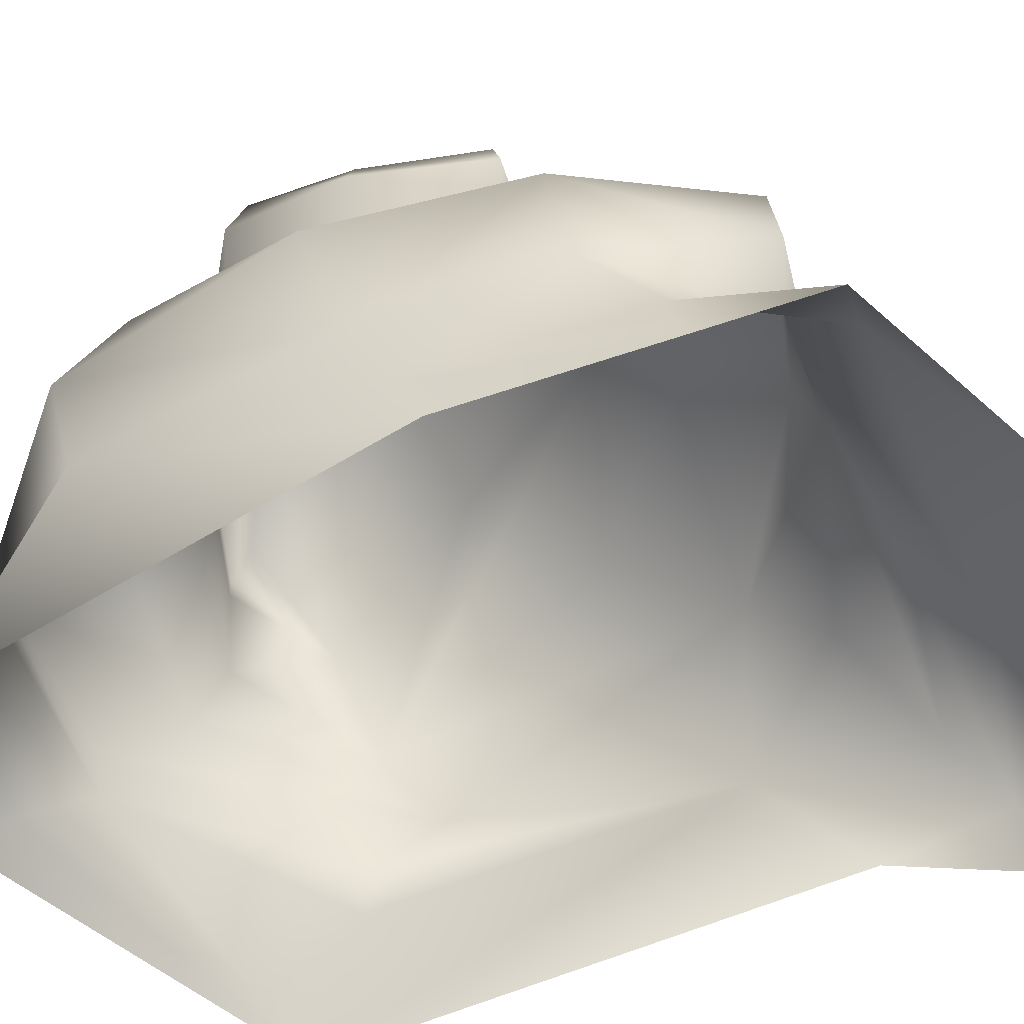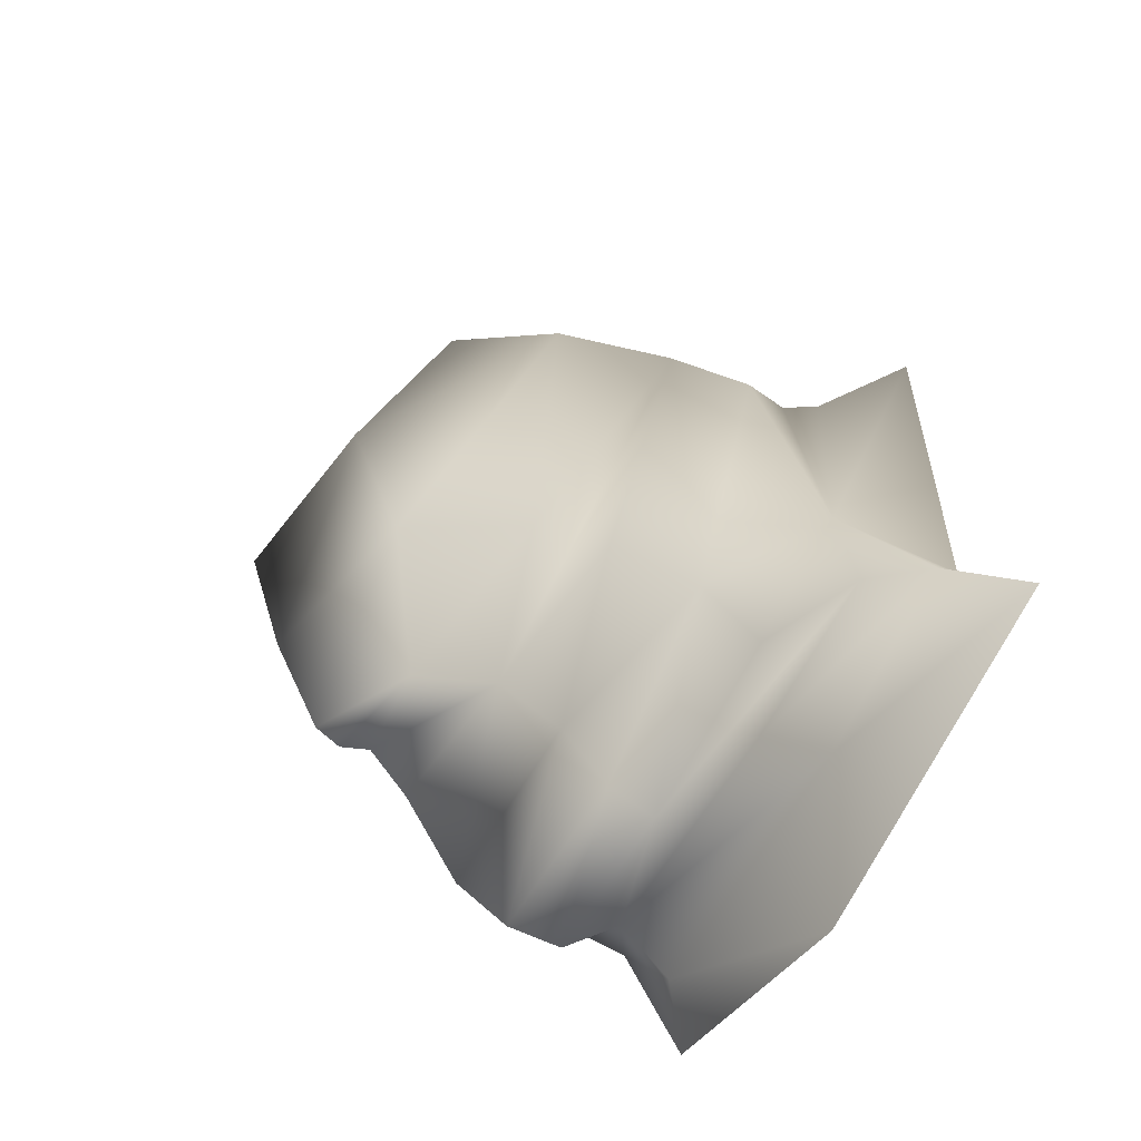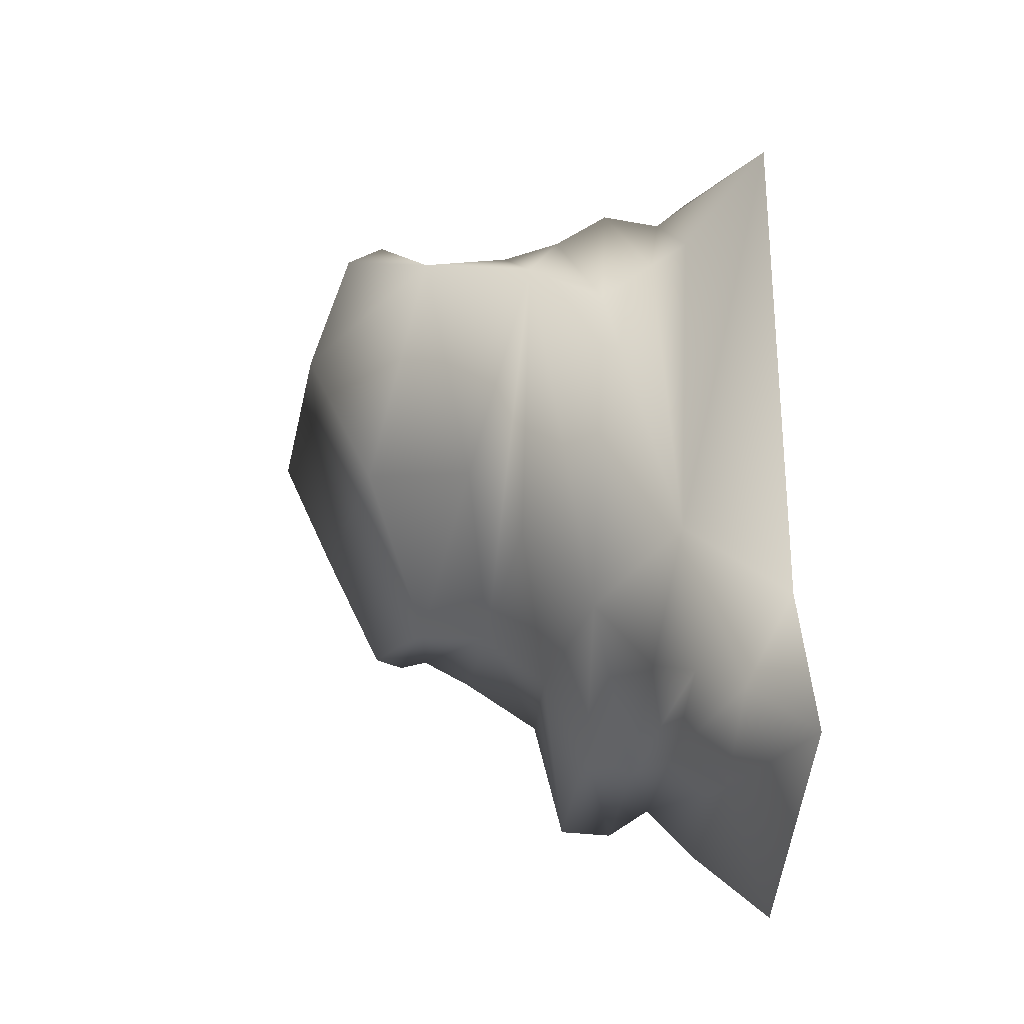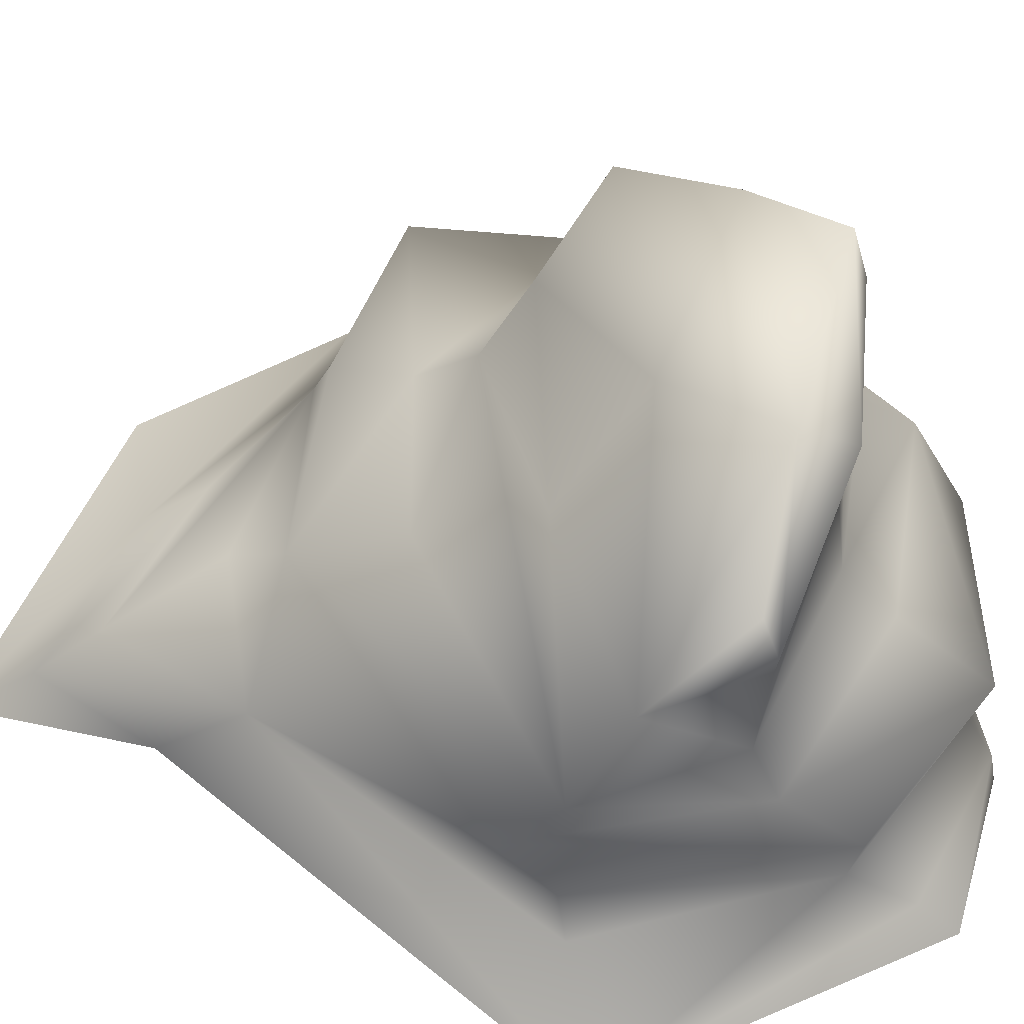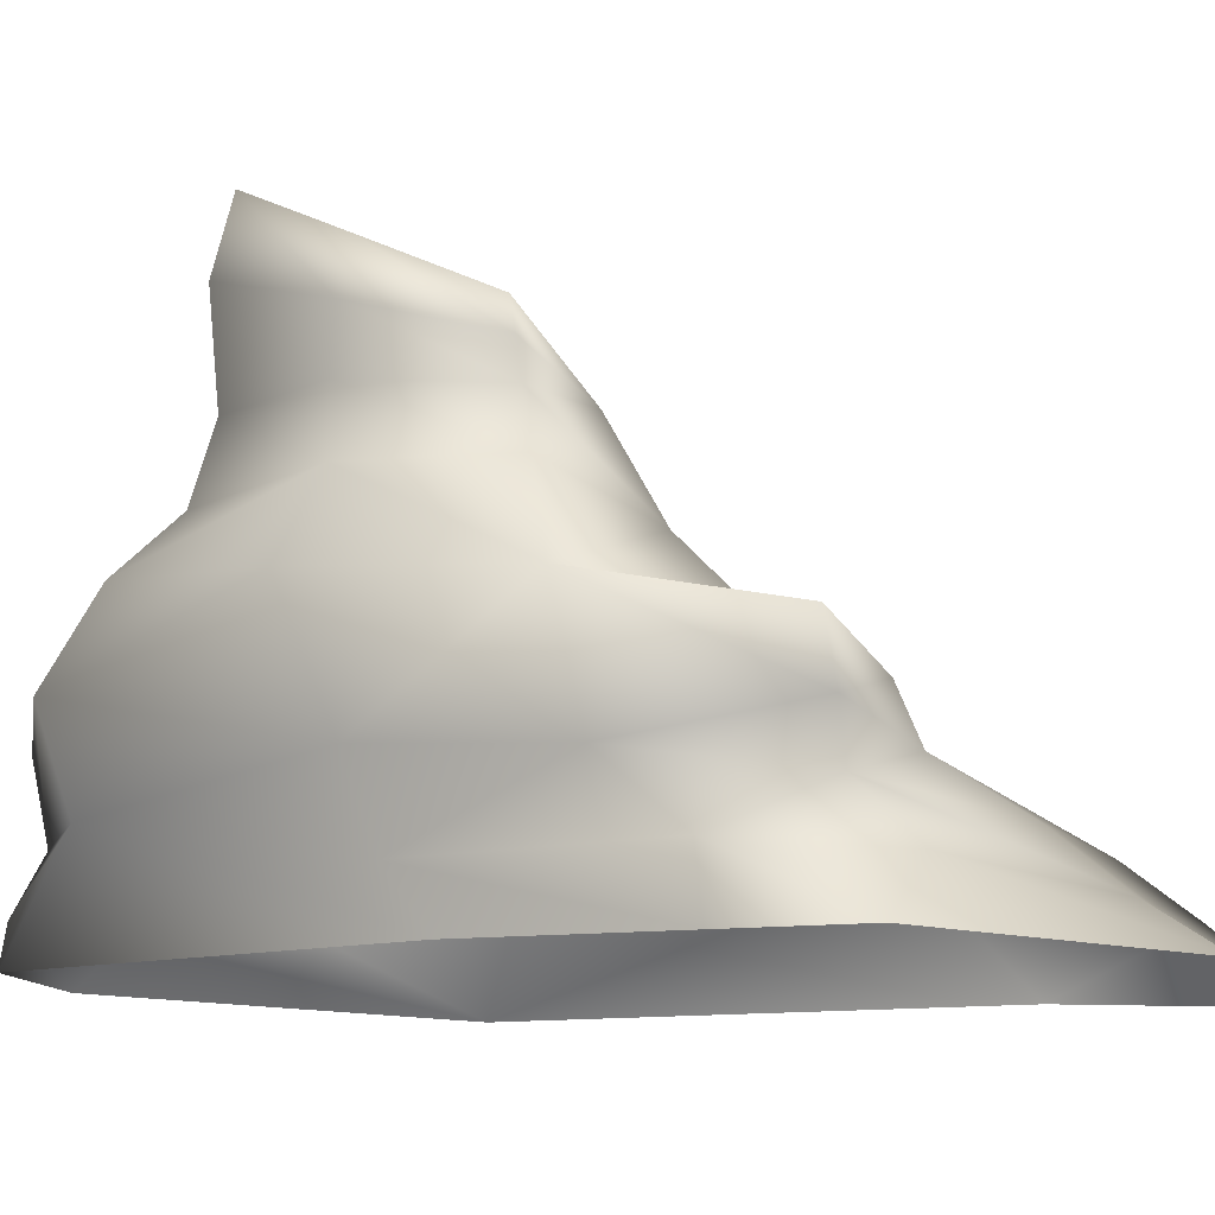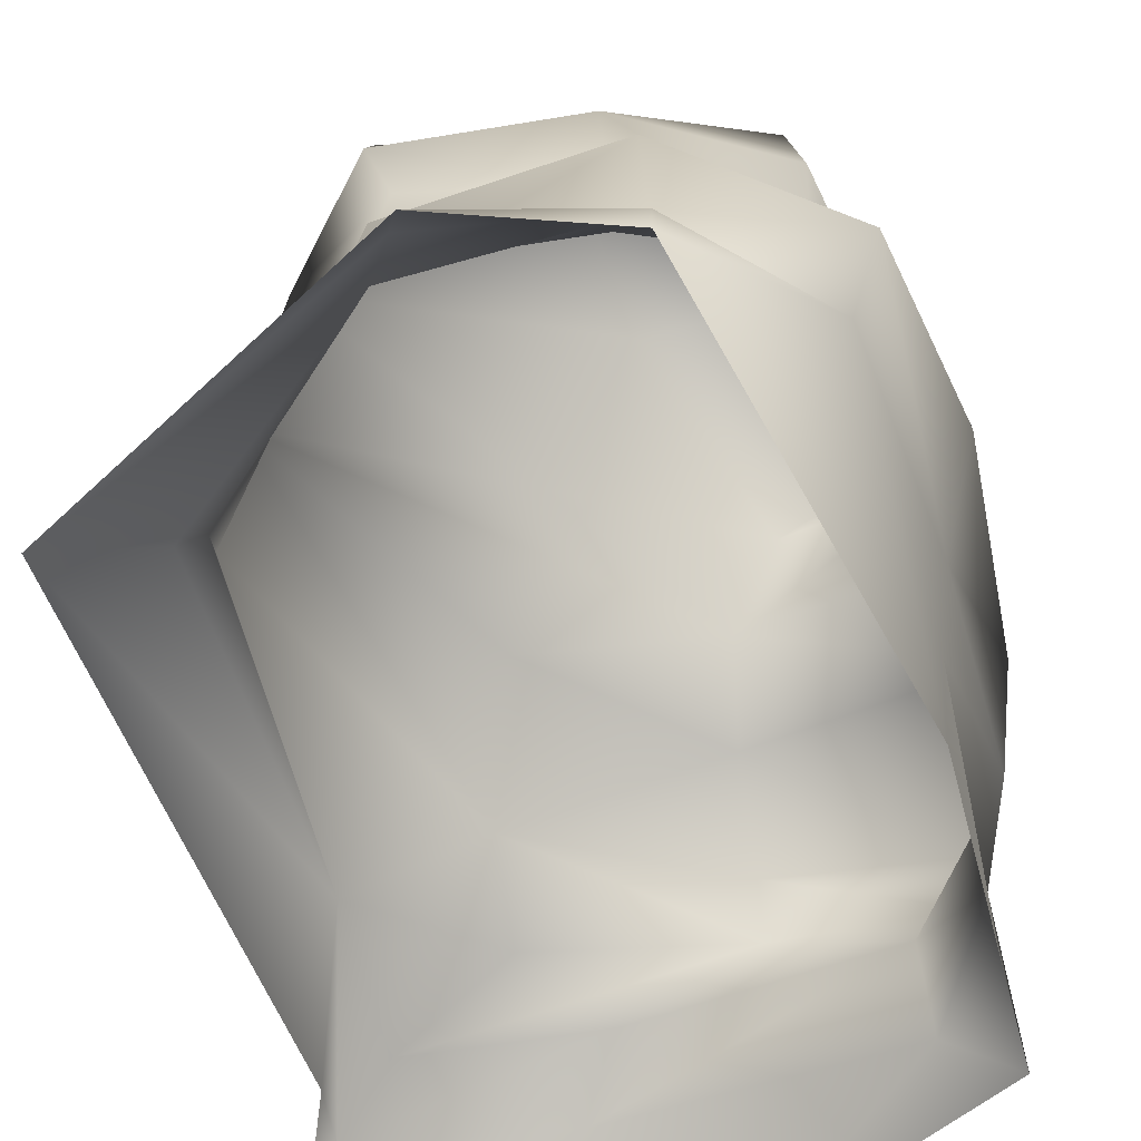
<metadata>
{"format":"obj","ext":"obj","renderer":"f3d","projection":"perspective","resolution":1024,"background":"white","views":[{"elev":-56.5,"azim":110.0,"up":"+Y"},{"elev":-68.6,"azim":-118.7,"up":"+Z"},{"elev":-28.5,"azim":-91.5,"up":"+Z"},{"elev":55.1,"azim":-54.3,"up":"+Y"},{"elev":-10.8,"azim":120.6,"up":"+Y"},{"elev":-54.1,"azim":14.3,"up":"+Y"}]}
</metadata>
<code>
g default
v 1.598 2.917 2.759
v 1.725 2.646 2.2
v 0.8012 2.745 3.035
v 0.9139 2.385 2.341
v 1.312 0.3554 3.932
v 1.805 0.3312 1.799
v 1.804 0.7773 3.218
v 1.818 0.3053 0.2635
v 0.6646 0.2666 -0.3341
v 1.508 0.5439 0.2782
v -0.9829 0.2315 -0.004524
v -0.6366 0.2547 0.8555
v -0.7581 0.5258 0.3101
v 0.5971 0.3421 4.186
v 1.305 0.5324 3.899
v 0.5133 0.5402 4.008
v 1.733 1.259 0.5014
v 2.033 1.401 1.26
v 1.696 0.9937 0.4696
v 1.946 0.8689 1.174
v 0.04594 0.8736 0.7782
v 0.05303 1.166 1.113
v 0.9463 0.9234 0.5491
v 0.3574 1.037 3.79
v -0.5415 1.13 2.616
v -0.4588 0.8611 2.875
v 1.935 1.183 3.284
v 1.915 1.544 3.015
v 1.262 1.109 3.849
v 1.5 0.7929 0.5444
v 1.807 0.5932 0.8913
v -0.4994 0.724 0.508
v 0.3347 0.7542 0.4211
v 0.1577 0.518 0.1725
v 0.3627 0.7313 3.736
v -0.876 0.2909 3.317
v 1.914 0.9395 2.085
v 0.9463 0.9234 0.5491
v -0.4766 0.7549 1.29
v 1.268 0.7741 3.759
v 1.262 1.109 3.849
v 0.9859 1.386 1.093
v 1.812 0.3152 0.8565
v 1.845 0.5802 1.98
v -0.5295 0.6807 2.97
v 0.244 1.527 1.639
v -0.4133 1.504 2.872
v 1.045 1.698 1.396
v 0.5043 1.814 2.139
v -0.9829 0.2315 -0.004524
v 0.1577 0.518 0.1725
v 1.305 0.5324 3.899
v 0.9501 1.162 0.6547
v 0.9463 0.9234 0.5491
v 1.116 1.436 3.426
v 0.1873 1.328 3.472
v 0.3347 0.7542 0.4211
v 1.268 0.7741 3.759
v 0.9501 1.162 0.6547
v 0.9859 1.386 1.093
v 2.085 1.482 2.234
v 1.837 1.86 2.199
v 1.714 1.797 2.846
v 1.045 1.698 1.396
v 1.817 1.803 1.443
v 1.024 1.694 3.198
v 0.162 1.624 3.341
v 1.116 1.436 3.426
v 1.024 1.694 3.198
v 1.264 2.066 1.526
v 1.755 2.342 1.57
v -0.2087 2.062 3.034
v 0.9846 2.571 3.211
v 0.8012 2.745 3.035
v 0.1591 2.324 3.399
v 1.677 2.582 2.803
v 0.9846 2.571 3.211
v 1.816 2.399 2.19
v 1.776 2.197 1.531
v 0.2582 2.059 3.338
v 1.005 2.124 3.147
v 1.005 2.124 3.147
v 1.653 2.12 2.771
v 1.749 2.158 2.253
v 1.724 2.055 1.543
v 0.9846 2.571 3.211
v 0.1694 2.507 3.309
v 1.312 0.3554 3.932
v 0.8012 2.745 3.035
v 0.9846 2.571 3.211
g polySurface457 tree_FBXASC032CopyFBXASC032Copy_ncl1_1
f 1 2 3
f 2 4 3
f 5 6 7
f 8 9 10
f 11 12 13
f 14 15 16
f 17 18 19
f 18 20 19
f 21 22 23
f 24 25 26
f 27 28 29
f 10 30 31
f 32 33 13
f 33 34 13
f 16 35 36
f 27 7 37
f 19 30 38
f 21 32 39
f 40 41 35
f 41 24 35
f 18 17 42
f 43 8 31
f 18 37 20
f 20 44 31
f 32 13 39
f 13 12 39
f 20 30 19
f 39 45 26
f 46 47 48
f 47 49 48
f 9 50 51
f 5 7 52
f 53 19 54
f 55 56 41
f 56 24 41
f 10 51 30
f 51 57 30
f 40 35 15
f 33 32 23
f 32 21 23
f 7 27 58
f 27 29 58
f 59 22 60
f 61 62 28
f 62 63 28
f 18 64 65
f 60 46 48
f 25 47 22
f 47 46 22
f 56 66 67
f 68 28 69
f 28 63 69
f 70 4 71
f 4 2 71
f 31 44 43
f 44 6 43
f 25 39 26
f 45 39 36
f 61 27 37
f 37 7 44
f 45 35 26
f 72 3 4
f 61 18 62
f 18 65 62
f 25 56 47
f 49 4 70
f 72 4 49
f 73 74 75
f 76 1 77
f 2 1 78
f 1 76 78
f 71 2 79
f 2 78 79
f 49 70 48
f 47 72 49
f 67 80 72
f 80 67 81
f 67 66 81
f 82 69 83
f 69 63 83
f 62 84 83
f 62 65 84
f 65 85 84
f 65 64 85
f 64 70 85
f 73 75 81
f 75 80 81
f 76 86 83
f 86 82 83
f 76 83 84
f 79 78 85
f 78 84 85
f 79 85 70
f 9 51 10
f 24 56 25
f 30 20 31
f 35 45 36
f 30 57 38
f 18 61 37
f 22 21 39
f 20 37 44
f 11 13 34
f 60 22 46
f 25 22 39
f 61 28 27
f 35 24 26
f 72 87 3
f 56 67 47
f 75 87 72
f 70 71 79
f 72 47 67
f 83 63 62
f 80 75 72
f 84 78 76
f 6 44 7
f 14 88 15
f 22 59 23
f 28 68 29
f 7 58 52
f 17 53 42
f 8 10 31
f 53 17 19
f 35 16 15
f 18 42 64
f 56 55 66
f 39 12 36
f 36 14 16
f 89 87 75
f 1 3 90

</code>
